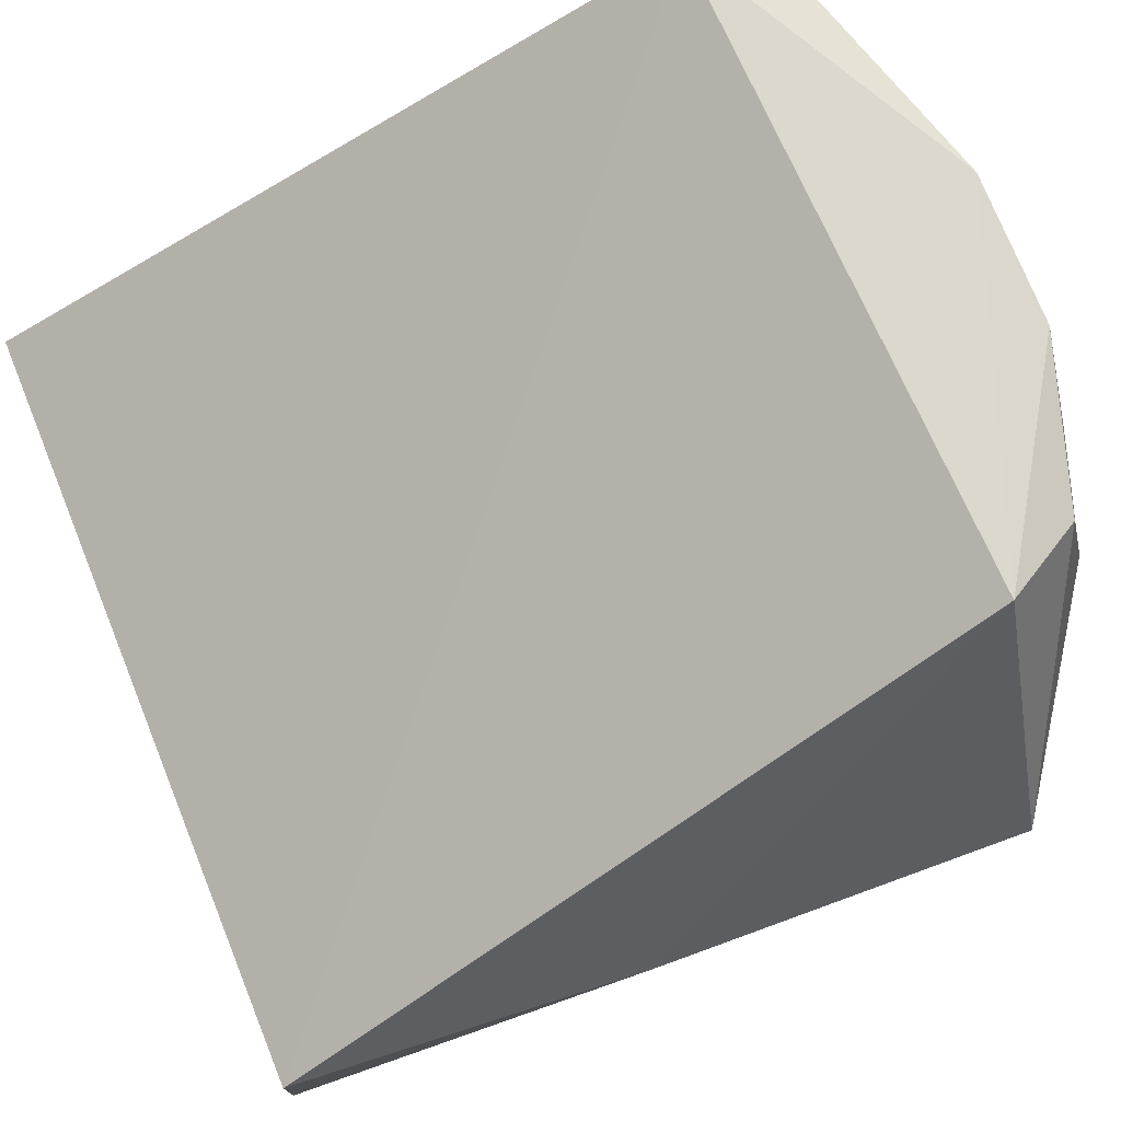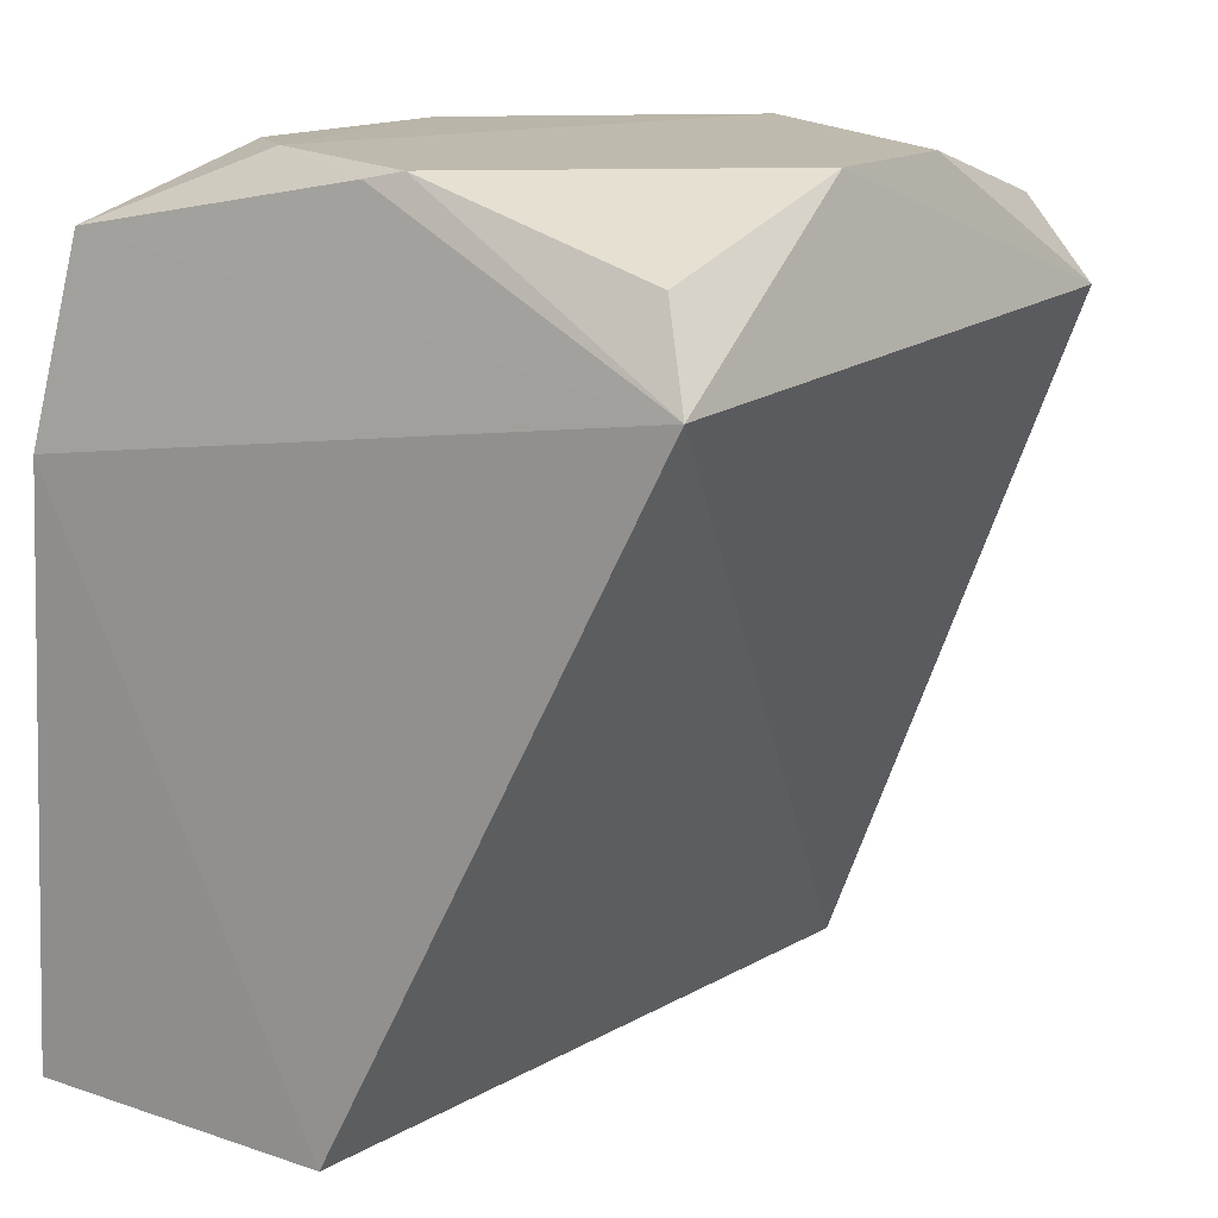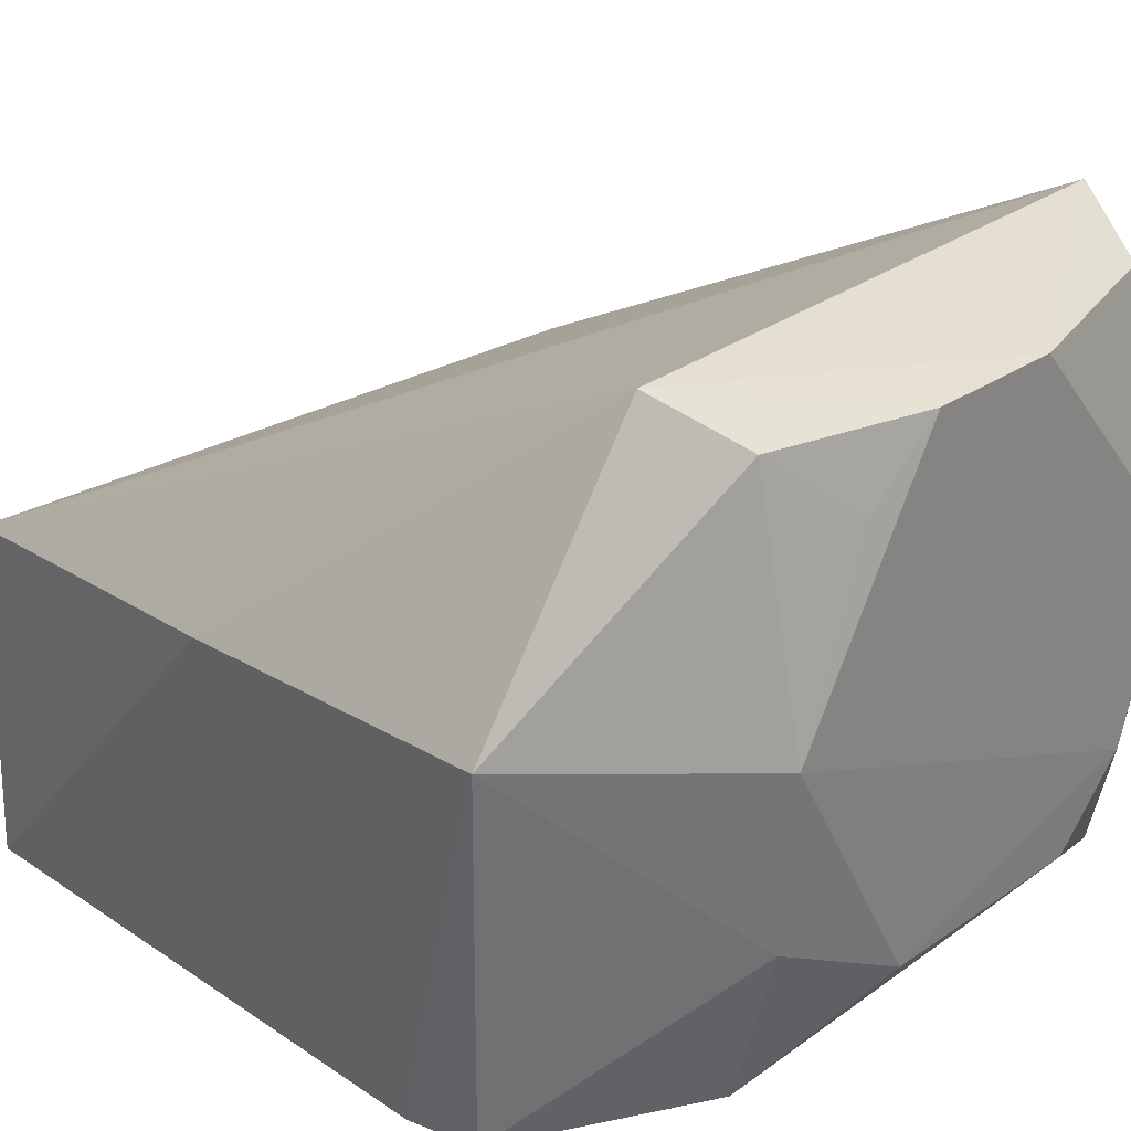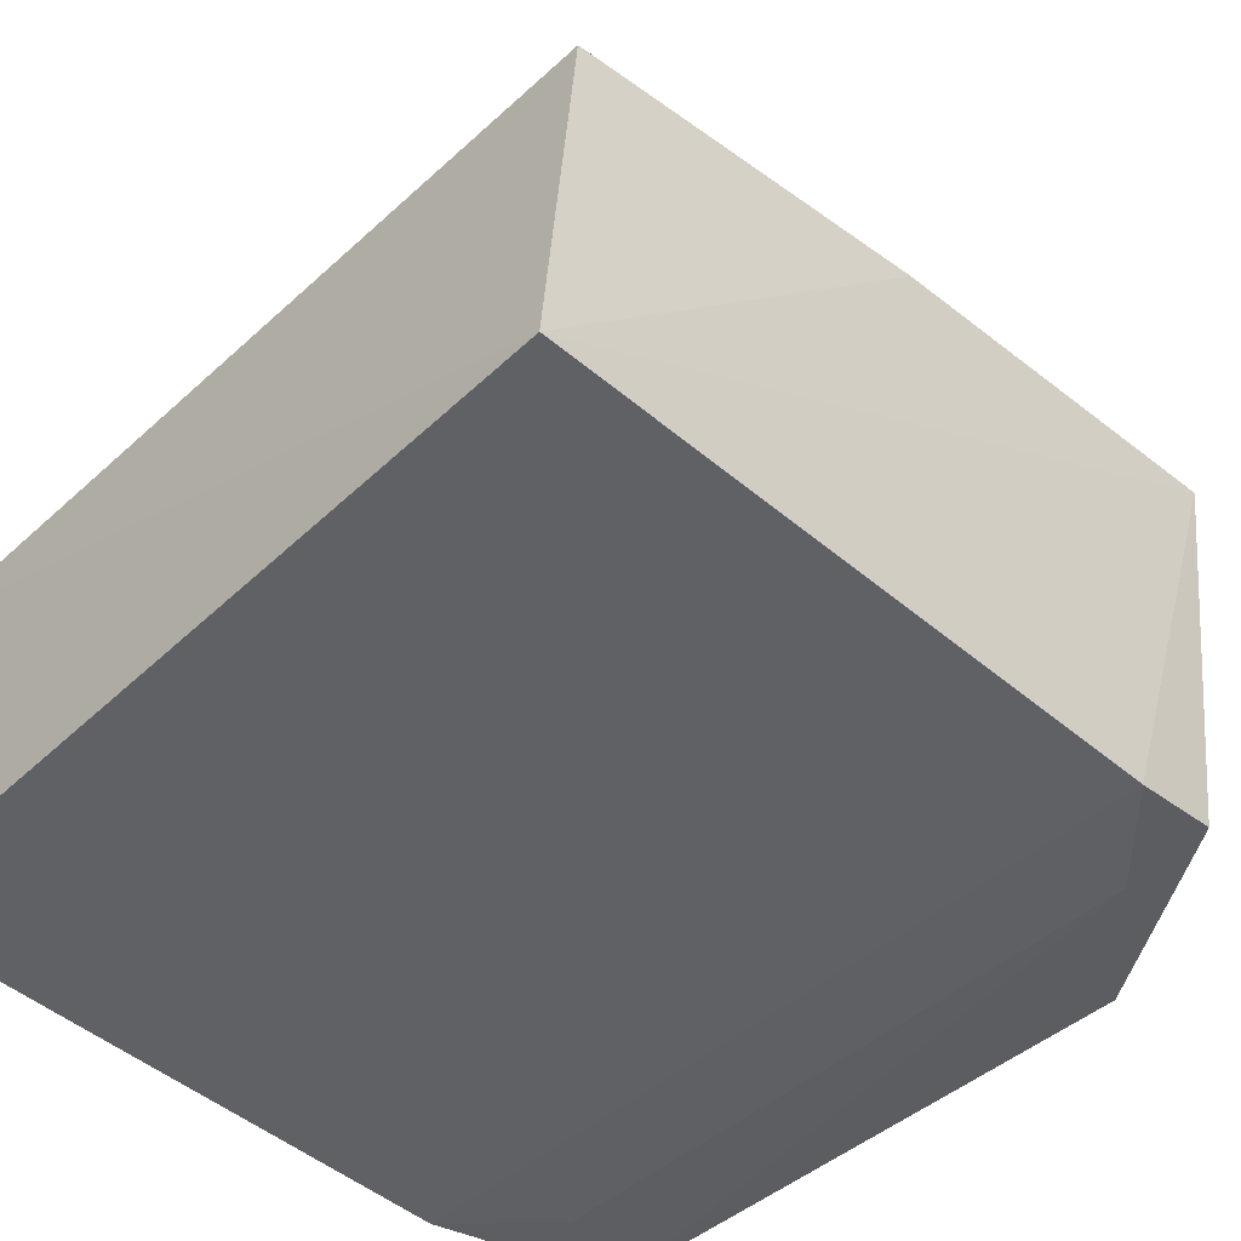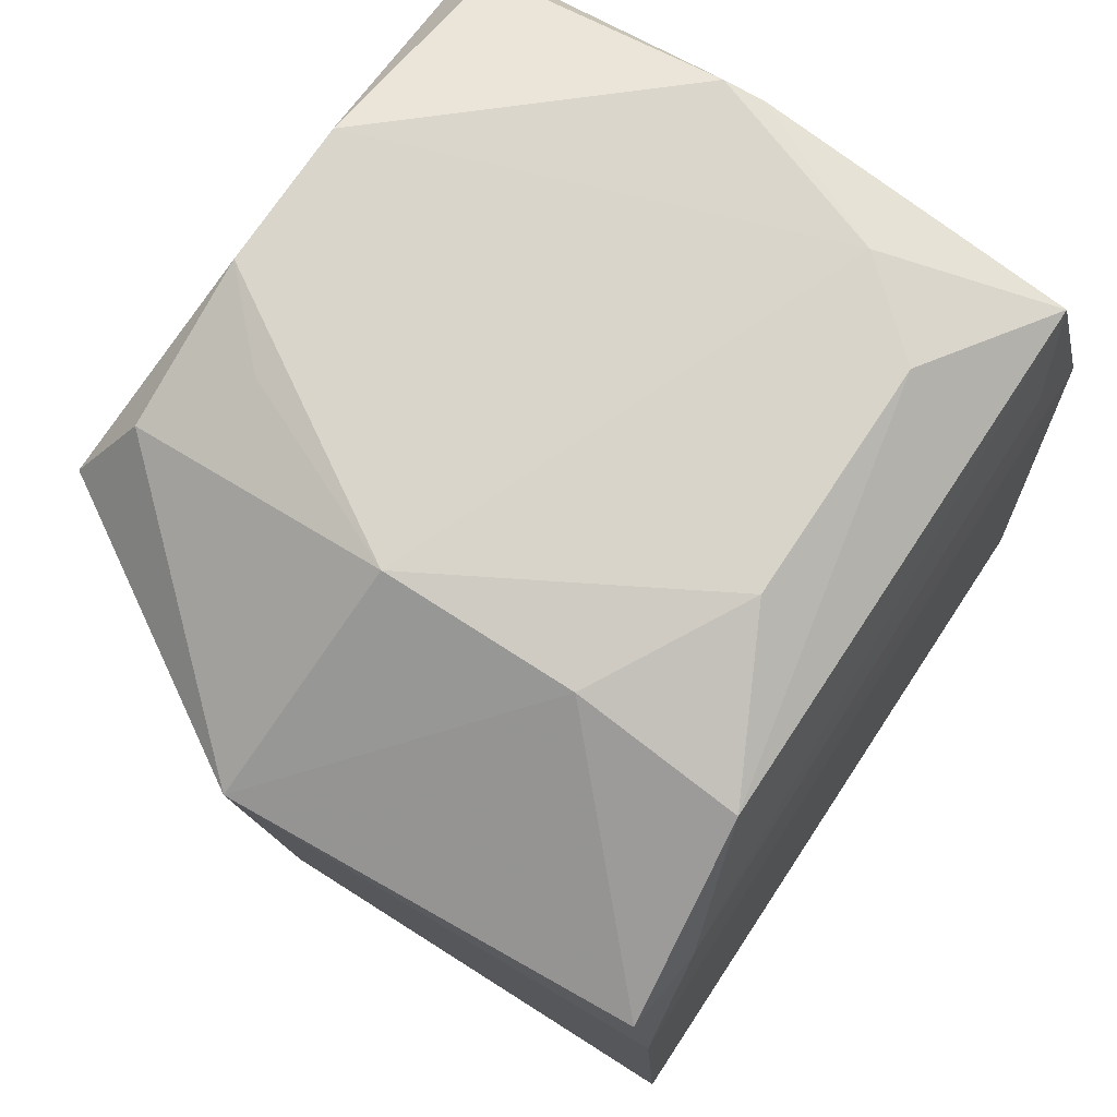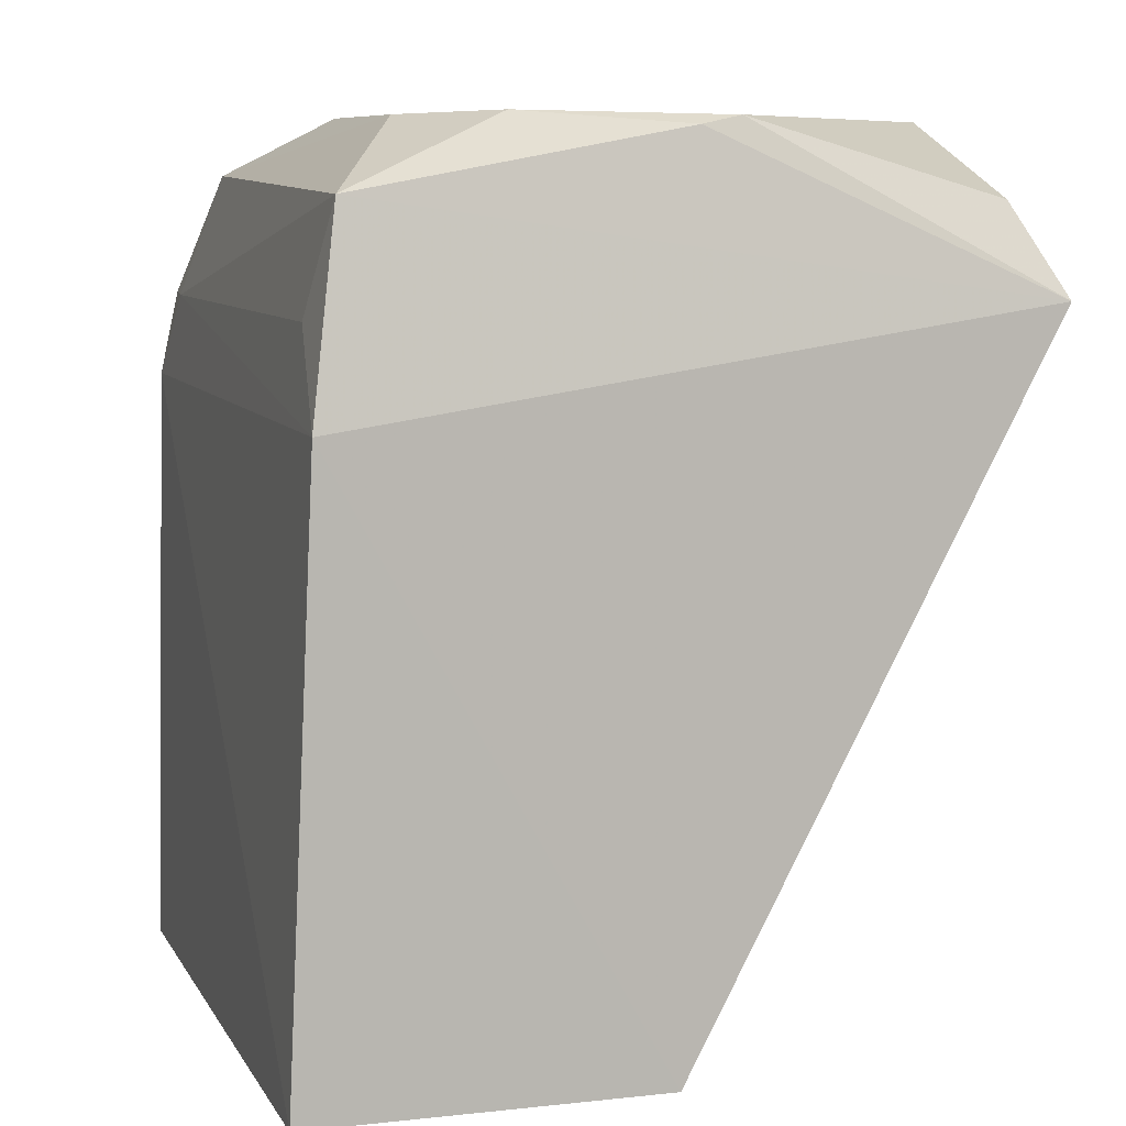
<metadata>
{"format":"obj","ext":"obj","renderer":"f3d","projection":"perspective","resolution":1024,"background":"white","views":[{"elev":79.3,"azim":67.9,"up":"+Z"},{"elev":14.3,"azim":-54.4,"up":"+Y"},{"elev":28.8,"azim":134.4,"up":"+Z"},{"elev":-48.6,"azim":44.1,"up":"+Z"},{"elev":75.4,"azim":123.1,"up":"+Y"},{"elev":8.0,"azim":-107.1,"up":"+Y"}]}
</metadata>
<code>
v 0.01556 0.1355 0.03793
v 0.02205 0.09875 0.02068
v 0.0227 0.1332 0.003117
v -0.01449 0.1387 0.003924
v -0.01681 0.0989 0.01869
v 0.01318 0.1426 0.02231
v 0.02422 0.1349 0.0239
v -0.01637 0.1339 0.03729
v 0.02182 0.09744 0.001277
v 0.0133 0.1395 0.004061
v 0.02347 0.1166 0.02234
v 0.01316 0.1397 0.03568
v 0.01296 0.1416 0.0126
v -0.0162 0.1287 0.002433
v -0.01411 0.1421 0.02225
v 0.02279 0.1288 0.00215
v -0.002599 0.1421 0.0356
v -0.006984 0.1422 0.008133
v -0.01627 0.09872 0.001039
v -0.01441 0.1417 0.02022
v 0.01857 0.1332 0.002614
v 0.004929 0.1422 0.03573
v -0.01422 0.1384 0.03504
v -0.0107 0.1424 0.01252
v 0.005171 0.1423 0.00822
v -0.01218 0.1332 0.002891
v 0.008813 0.1419 0.03197
f 8 5 2
f 8 2 1
f 9 2 5
f 11 7 1
f 11 1 2
f 11 9 7
f 11 2 9
f 12 7 6
f 12 1 7
f 13 7 3
f 13 6 7
f 13 3 10
f 14 8 4
f 14 5 8
f 16 3 7
f 16 7 9
f 17 8 1
f 18 10 4
f 19 9 5
f 19 5 14
f 19 16 9
f 19 14 16
f 20 4 8
f 20 8 15
f 21 16 14
f 21 4 10
f 21 10 3
f 21 3 16
f 22 17 1
f 22 1 12
f 23 17 15
f 23 15 8
f 23 8 17
f 24 15 17
f 24 20 15
f 24 18 4
f 24 4 20
f 24 22 6
f 24 17 22
f 25 13 10
f 25 10 18
f 25 6 13
f 25 24 6
f 25 18 24
f 26 21 14
f 26 14 4
f 26 4 21
f 27 22 12
f 27 12 6
f 27 6 22

</code>
